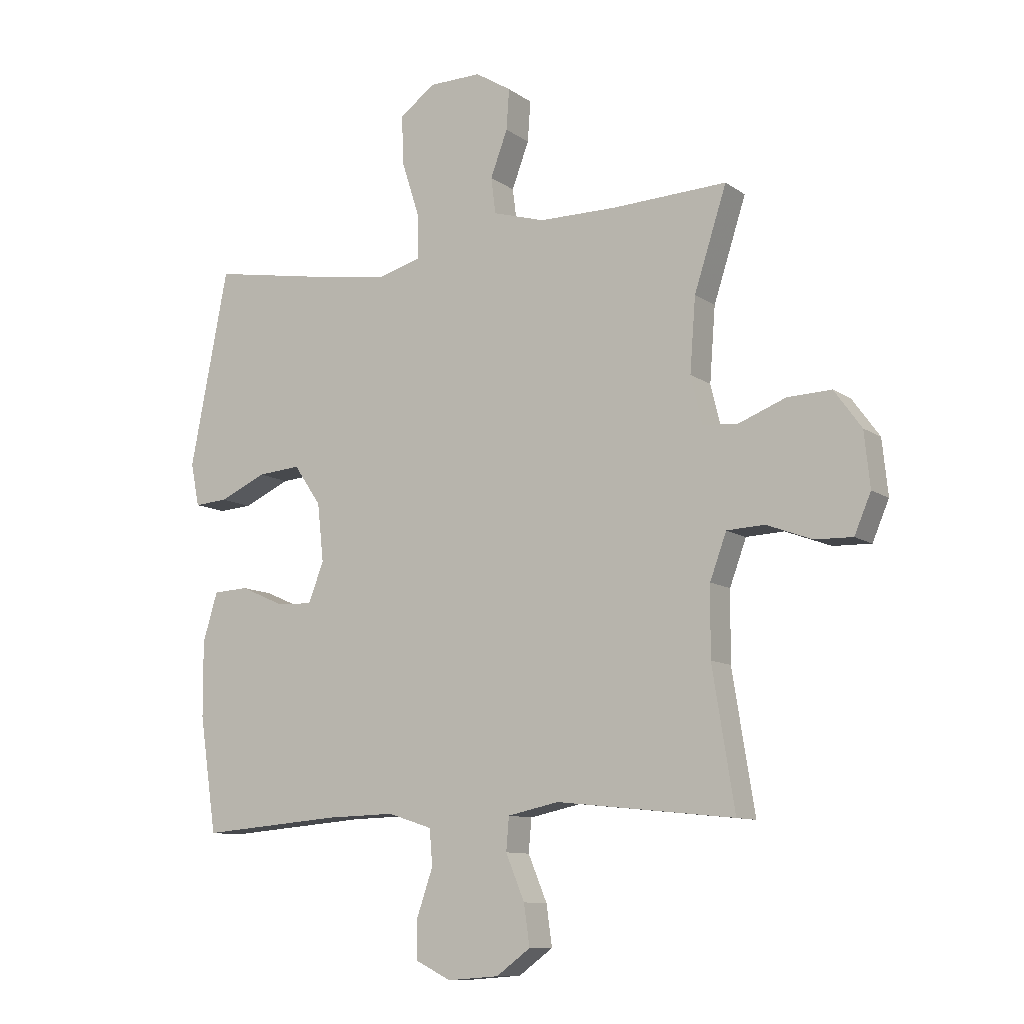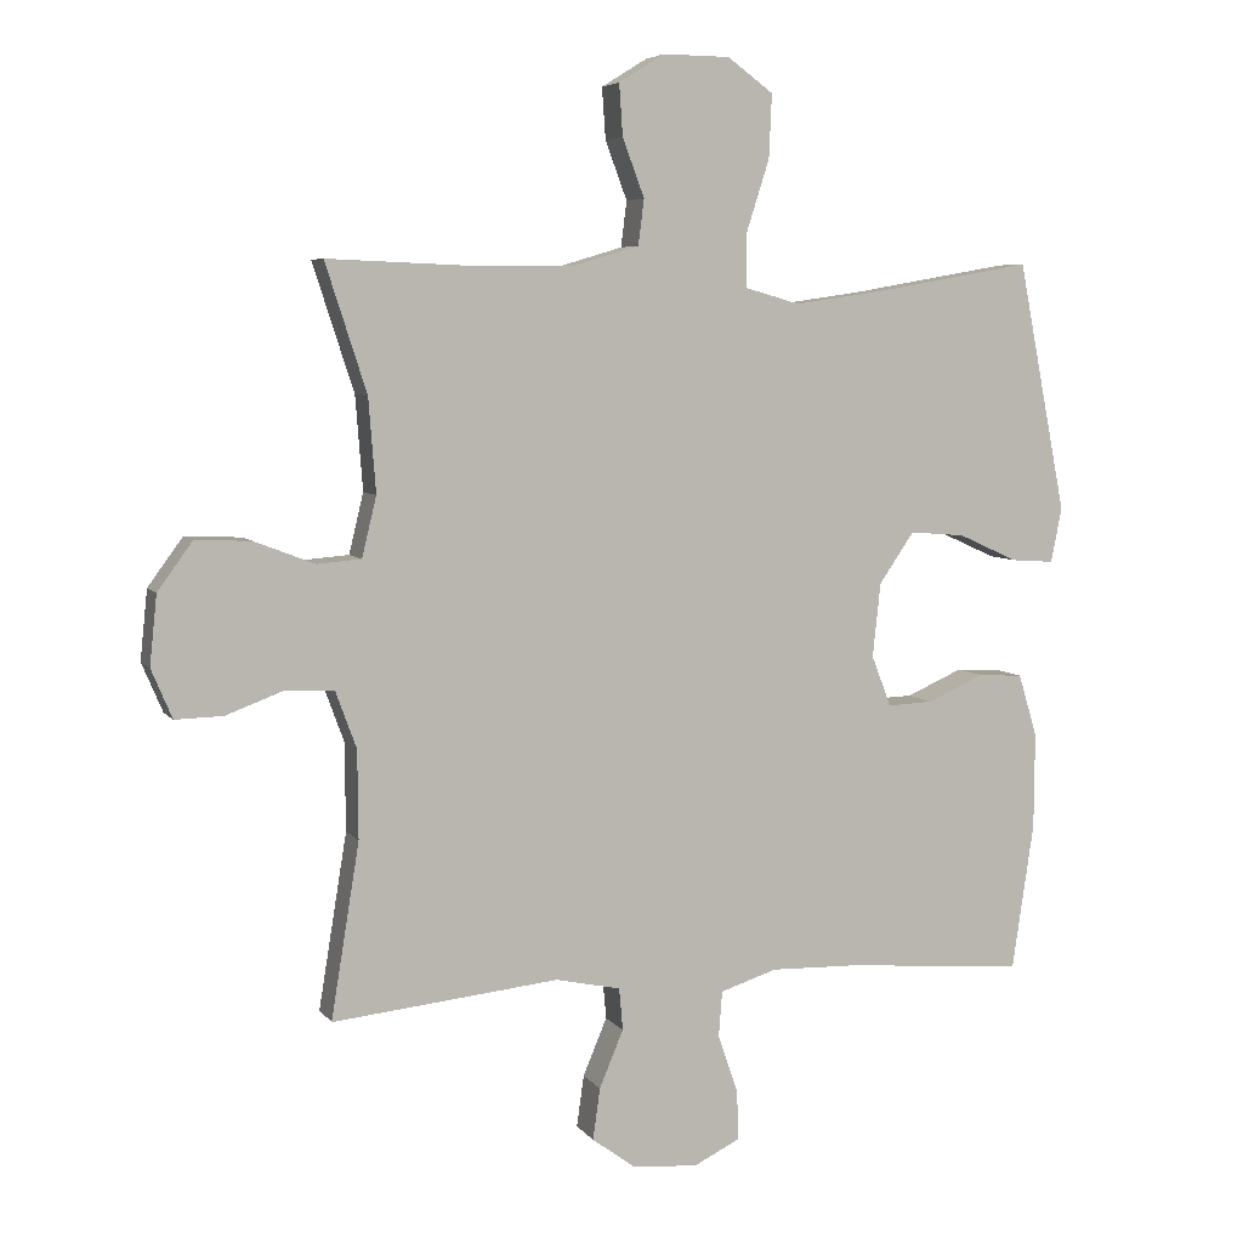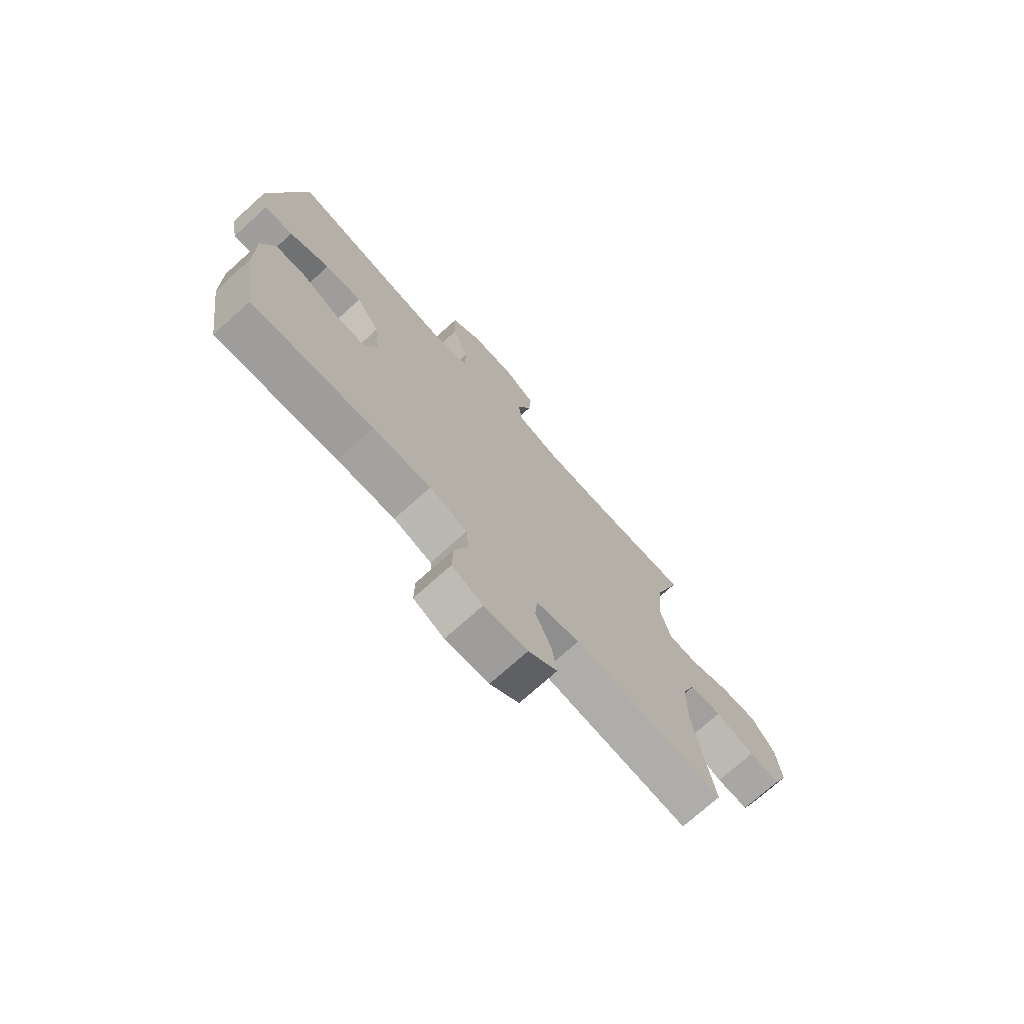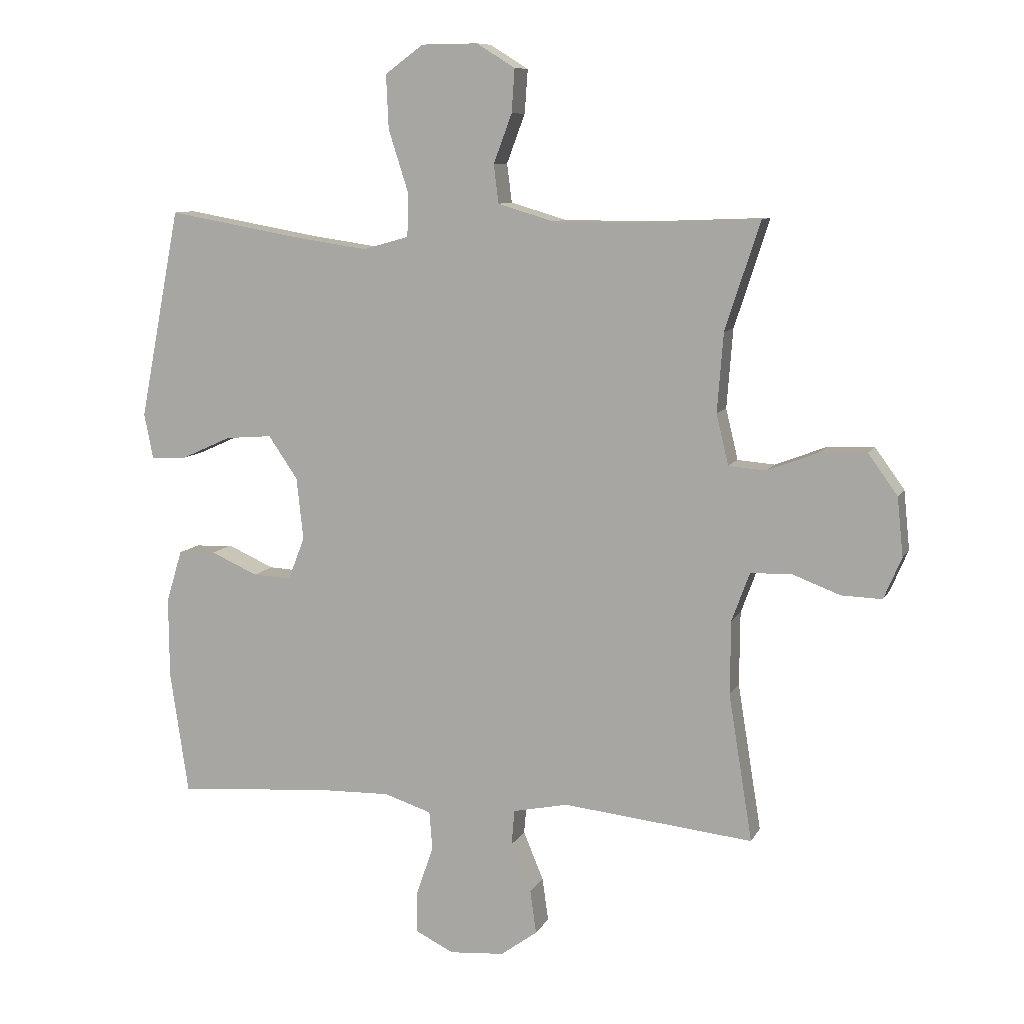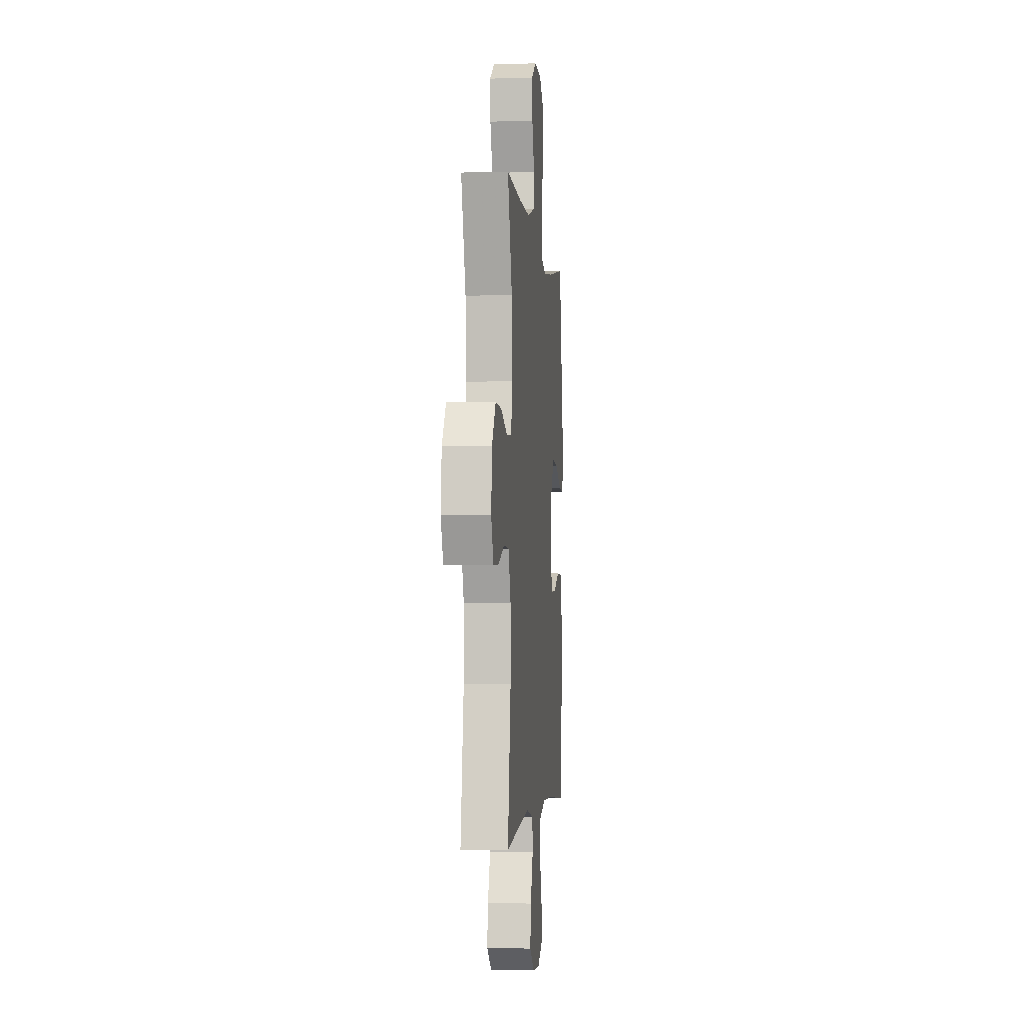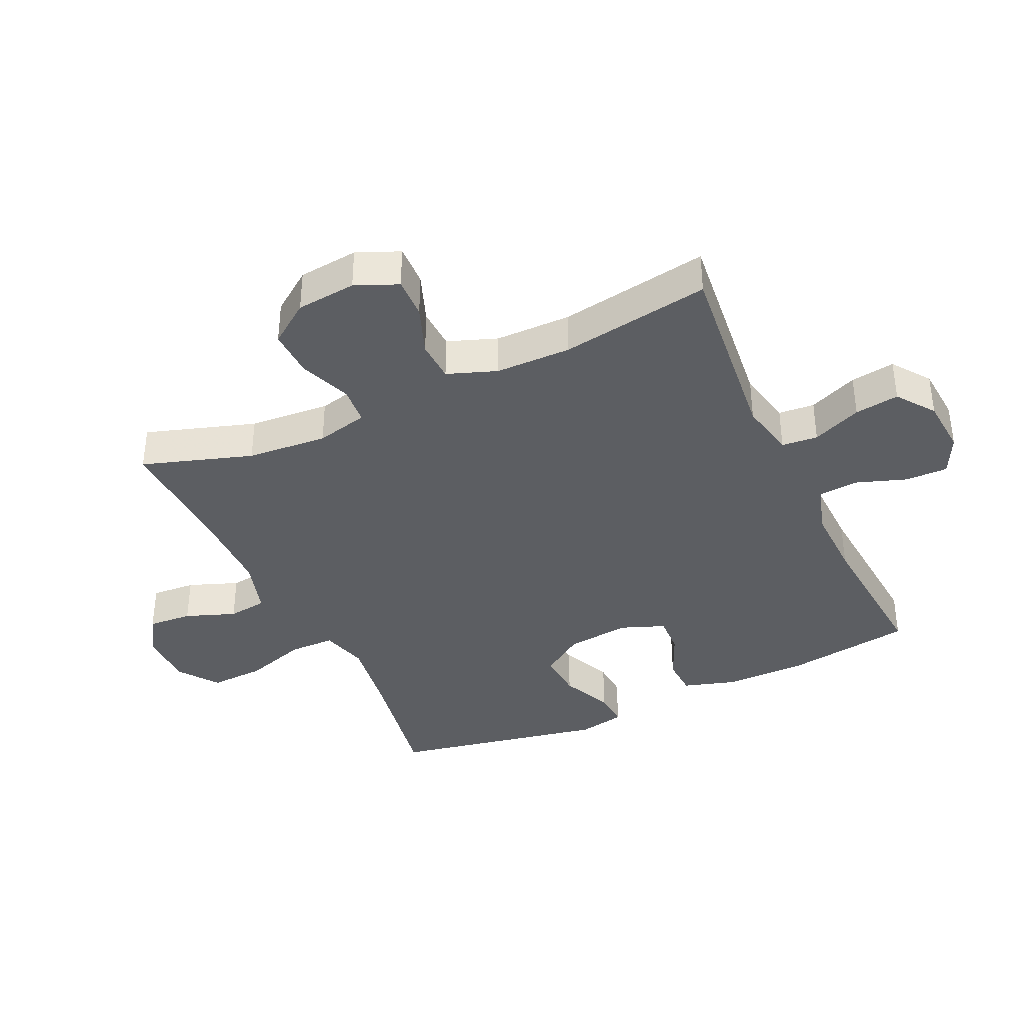
<metadata>
{"format":"obj","ext":"obj","renderer":"f3d","projection":"perspective","resolution":1024,"background":"white","views":[{"elev":-10.3,"azim":31.3,"up":"+Z"},{"elev":5.9,"azim":160.7,"up":"+Z"},{"elev":-73.5,"azim":-48.0,"up":"+Z"},{"elev":9.3,"azim":17.7,"up":"+Z"},{"elev":-2.6,"azim":95.6,"up":"+Z"},{"elev":-38.0,"azim":114.9,"up":"+Y"}]}
</metadata>
<code>
v 0.5 0.07 0.5
v 0.443 0.07 0.324
v 0.433 0.07 0.195
v 0.453 0.07 0.112
v 0.514 0.07 0.107
v 0.597 0.07 0.139
v 0.674 0.07 0.142
v 0.722 0.07 0.076
v 0.732 0.07 -0.02
v 0.703 0.07 -0.088
v 0.637 0.07 -0.086
v 0.557 0.07 -0.056
v 0.491 0.07 -0.059
v 0.462 0.07 -0.138
v 0.461 0.07 -0.259
v 0.5 0.07 -0.5
v 0.188 0.07 -0.467
v 0.098 0.07 -0.486
v 0.093 0.07 -0.544
v 0.126 0.07 -0.623
v 0.136 0.07 -0.694
v 0.076 0.07 -0.738
v -0.014 0.07 -0.745
v -0.077 0.07 -0.714
v -0.076 0.07 -0.646
v -0.048 0.07 -0.565
v -0.053 0.07 -0.502
v -0.131 0.07 -0.477
v -0.25 0.07 -0.48
v -0.5 0.07 -0.5
v -0.53 0.07 -0.298
v -0.531 0.07 -0.166
v -0.505 0.07 -0.08
v -0.443 0.07 -0.077
v -0.366 0.07 -0.111
v -0.303 0.07 -0.114
v -0.276 0.07 -0.044
v -0.287 0.07 0.058
v -0.335 0.07 0.128
v -0.411 0.07 0.122
v -0.493 0.07 0.085
v -0.552 0.07 0.081
v -0.567 0.07 0.156
v -0.5 0.07 0.5
v -0.278 0.07 0.461
v -0.16 0.07 0.444
v -0.085 0.07 0.465
v -0.084 0.07 0.538
v -0.116 0.07 0.638
v -0.12 0.07 0.726
v -0.057 0.07 0.772
v 0.035 0.07 0.773
v 0.098 0.07 0.734
v 0.093 0.07 0.663
v 0.063 0.07 0.583
v 0.071 0.07 0.52
v 0.162 0.07 0.493
v 0.298 0.07 0.492
v 0.5 0 0.5
v 0.443 0 0.324
v 0.433 0 0.195
v 0.453 0 0.112
v 0.514 0 0.107
v 0.597 0 0.139
v 0.674 0 0.142
v 0.722 0 0.076
v 0.732 0 -0.02
v 0.703 0 -0.088
v 0.637 0 -0.086
v 0.557 0 -0.056
v 0.491 0 -0.059
v 0.462 0 -0.138
v 0.461 0 -0.259
v 0.5 0 -0.5
v 0.188 0 -0.467
v 0.098 0 -0.486
v 0.093 0 -0.544
v 0.126 0 -0.623
v 0.136 0 -0.694
v 0.076 0 -0.738
v -0.014 0 -0.745
v -0.077 0 -0.714
v -0.076 0 -0.646
v -0.048 0 -0.565
v -0.053 0 -0.502
v -0.131 0 -0.477
v -0.25 0 -0.48
v -0.5 0 -0.5
v -0.53 0 -0.298
v -0.531 0 -0.166
v -0.505 0 -0.08
v -0.443 0 -0.077
v -0.366 0 -0.111
v -0.303 0 -0.114
v -0.276 0 -0.044
v -0.287 0 0.058
v -0.335 0 0.128
v -0.411 0 0.122
v -0.493 0 0.085
v -0.552 0 0.081
v -0.567 0 0.156
v -0.5 0 0.5
v -0.278 0 0.461
v -0.16 0 0.444
v -0.085 0 0.465
v -0.084 0 0.538
v -0.116 0 0.638
v -0.12 0 0.726
v -0.057 0 0.772
v 0.035 0 0.773
v 0.098 0 0.734
v 0.093 0 0.663
v 0.063 0 0.583
v 0.071 0 0.52
v 0.162 0 0.493
v 0.298 0 0.492
f 52 53 54 55
f 52 55 56
f 51 52 56
f 48 49 50 51
f 47 48 51 56
f 42 43 44 45
f 40 41 42 45
f 39 40 45 46
f 38 39 46 47
f 32 33 34 35
f 32 35 36
f 29 30 31 32
f 28 29 32 36
f 27 28 36 37
f 23 24 25 26
f 23 26 27
f 22 23 27
f 19 20 21 22
f 18 19 22 27
f 17 18 27 37
f 15 16 17 37
f 9 10 11 12
f 9 12 13
f 8 9 13
f 5 6 7 8
f 4 5 8 13
f 3 4 13 14
f 58 1 2
f 57 58 2 3
f 38 47 56 57
f 15 37 38 57
f 3 14 15 57
f 113 112 111 110
f 114 113 110
f 114 110 109
f 109 108 107 106
f 114 109 106 105
f 103 102 101 100
f 103 100 99 98
f 104 103 98 97
f 105 104 97 96
f 93 92 91 90
f 94 93 90
f 90 89 88 87
f 94 90 87 86
f 95 94 86 85
f 84 83 82 81
f 85 84 81
f 85 81 80
f 80 79 78 77
f 85 80 77 76
f 95 85 76 75
f 95 75 74 73
f 70 69 68 67
f 71 70 67
f 71 67 66
f 66 65 64 63
f 71 66 63 62
f 72 71 62 61
f 60 59 116
f 61 60 116 115
f 115 114 105 96
f 115 96 95 73
f 115 73 72 61
f 1 59 60 2
f 2 60 61 3
f 3 61 62 4
f 4 62 63 5
f 5 63 64 6
f 6 64 65 7
f 7 65 66 8
f 8 66 67 9
f 9 67 68 10
f 10 68 69 11
f 11 69 70 12
f 12 70 71 13
f 13 71 72 14
f 14 72 73 15
f 15 73 74 16
f 16 74 75 17
f 17 75 76 18
f 18 76 77 19
f 19 77 78 20
f 20 78 79 21
f 21 79 80 22
f 22 80 81 23
f 23 81 82 24
f 24 82 83 25
f 25 83 84 26
f 26 84 85 27
f 27 85 86 28
f 28 86 87 29
f 29 87 88 30
f 30 88 89 31
f 31 89 90 32
f 32 90 91 33
f 33 91 92 34
f 34 92 93 35
f 35 93 94 36
f 36 94 95 37
f 37 95 96 38
f 38 96 97 39
f 39 97 98 40
f 40 98 99 41
f 41 99 100 42
f 42 100 101 43
f 43 101 102 44
f 44 102 103 45
f 45 103 104 46
f 46 104 105 47
f 47 105 106 48
f 48 106 107 49
f 49 107 108 50
f 50 108 109 51
f 51 109 110 52
f 52 110 111 53
f 53 111 112 54
f 54 112 113 55
f 55 113 114 56
f 56 114 115 57
f 57 115 116 58
f 58 116 59 1

</code>
